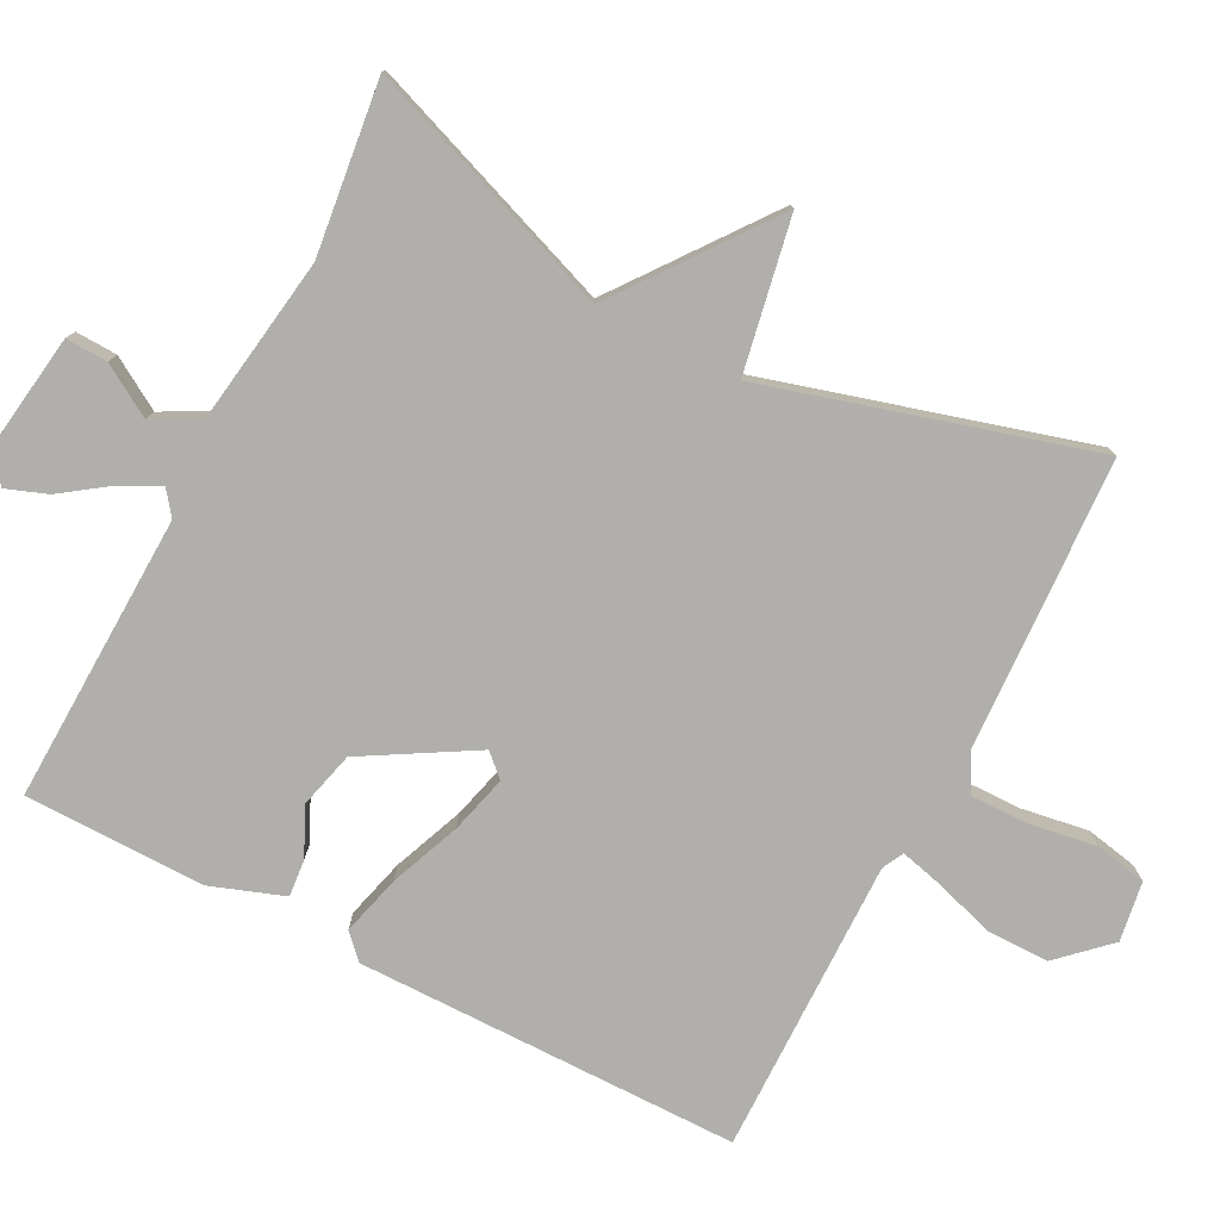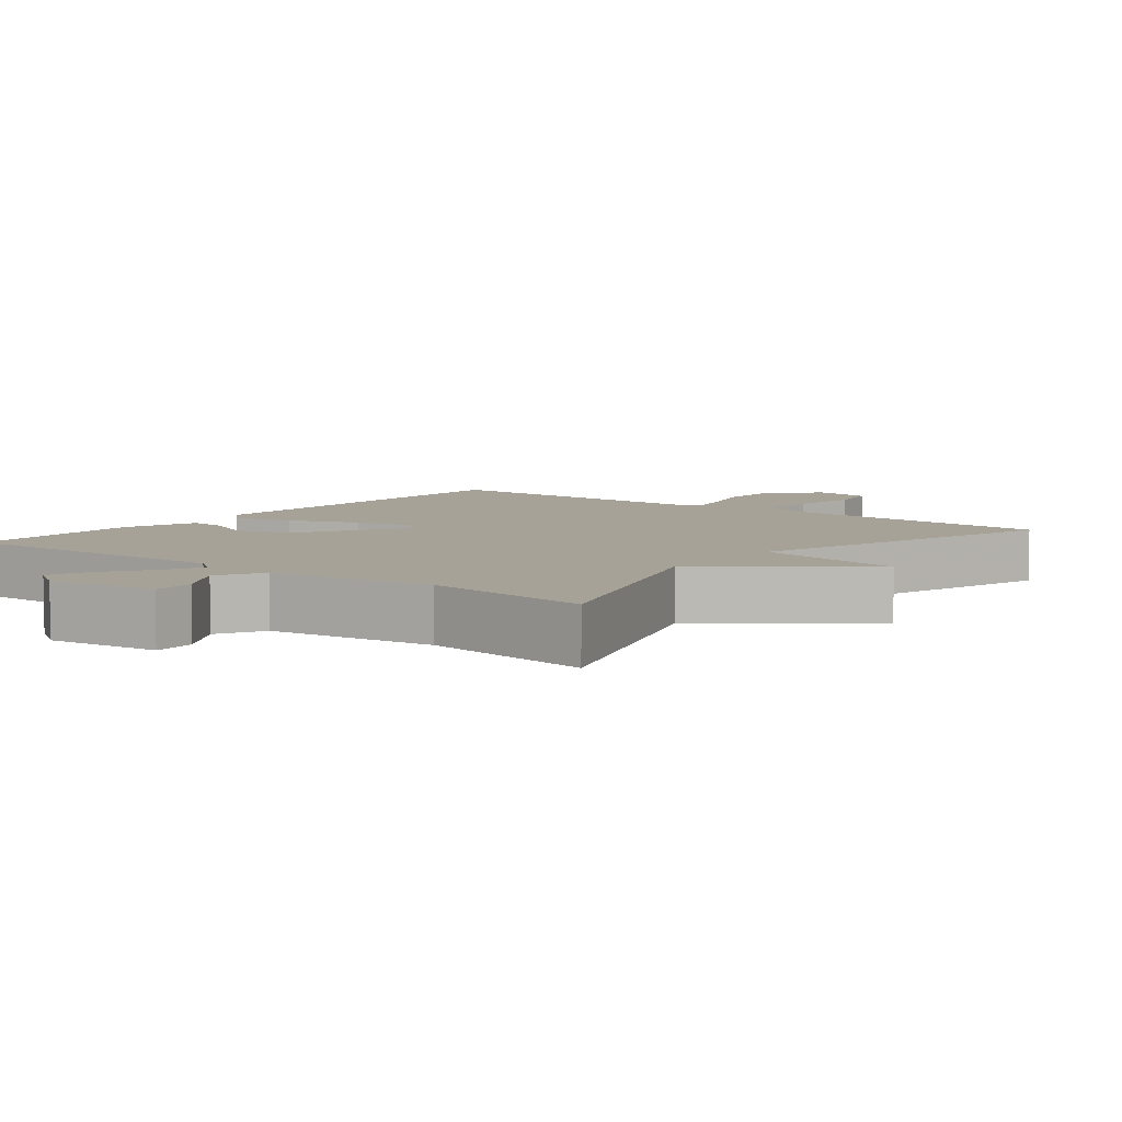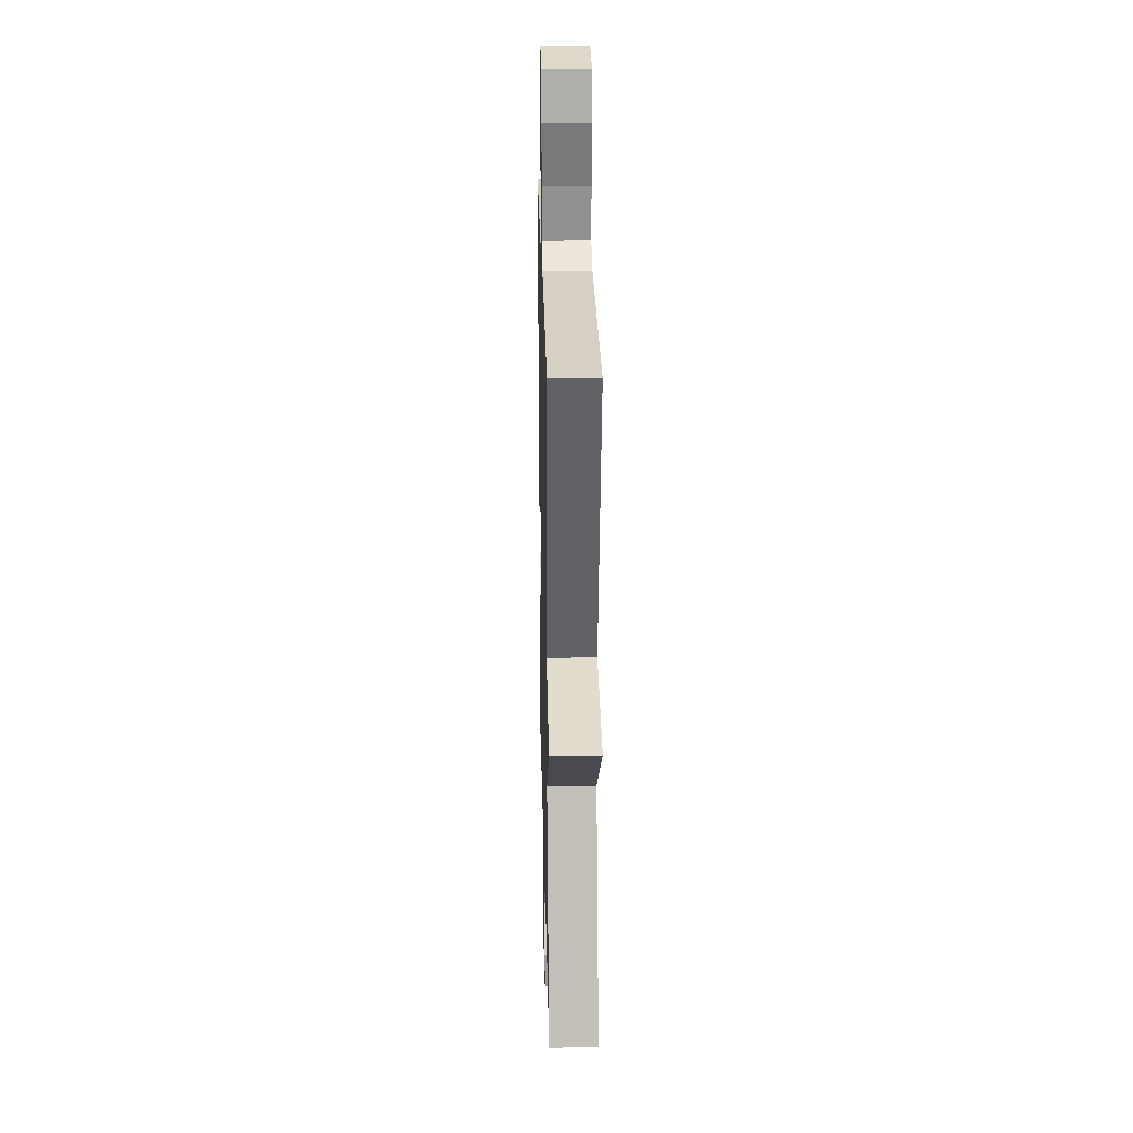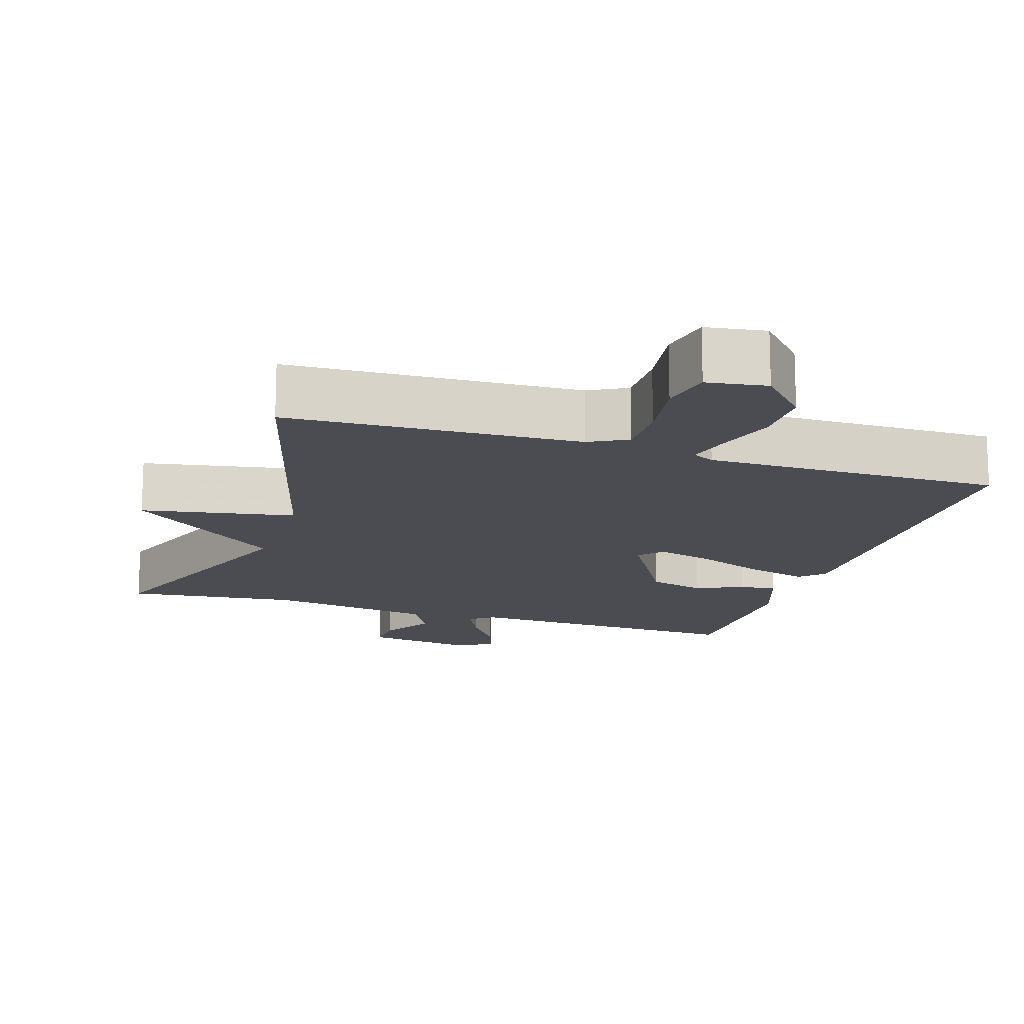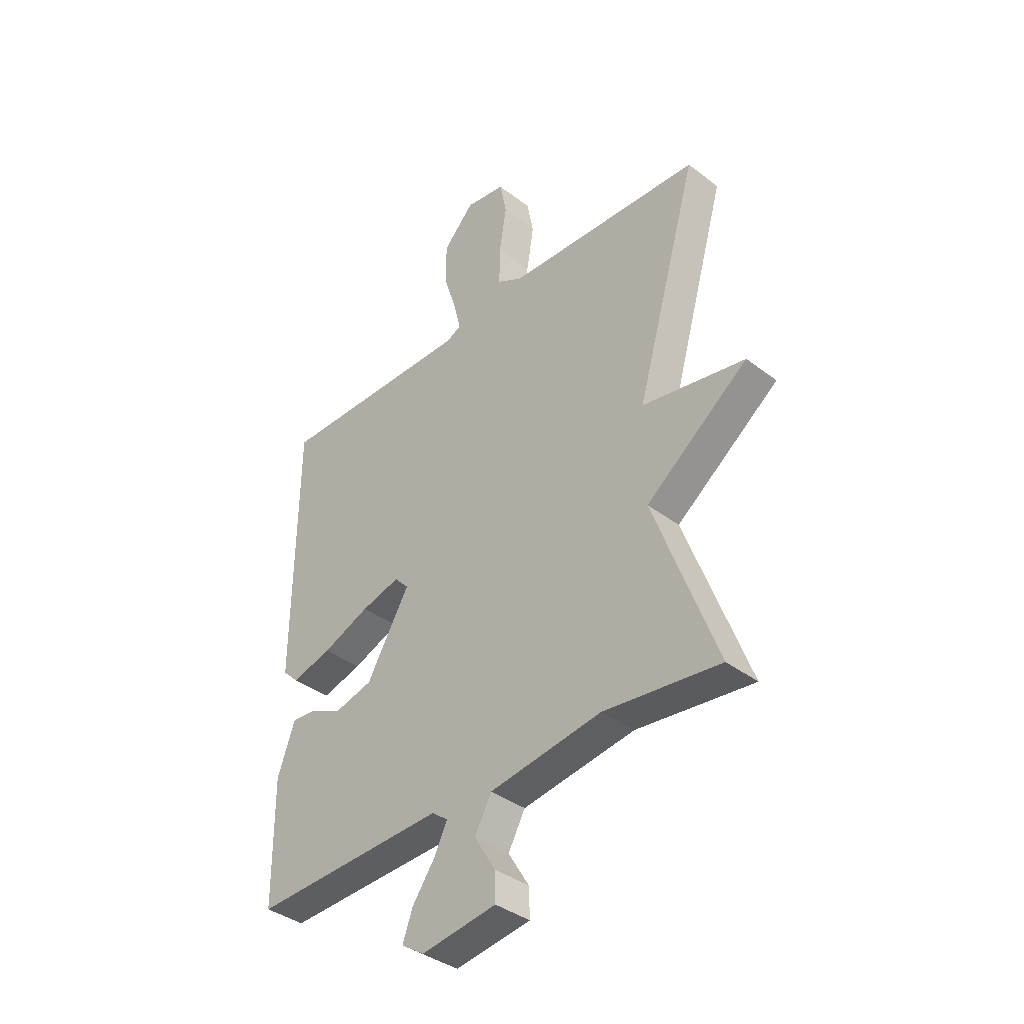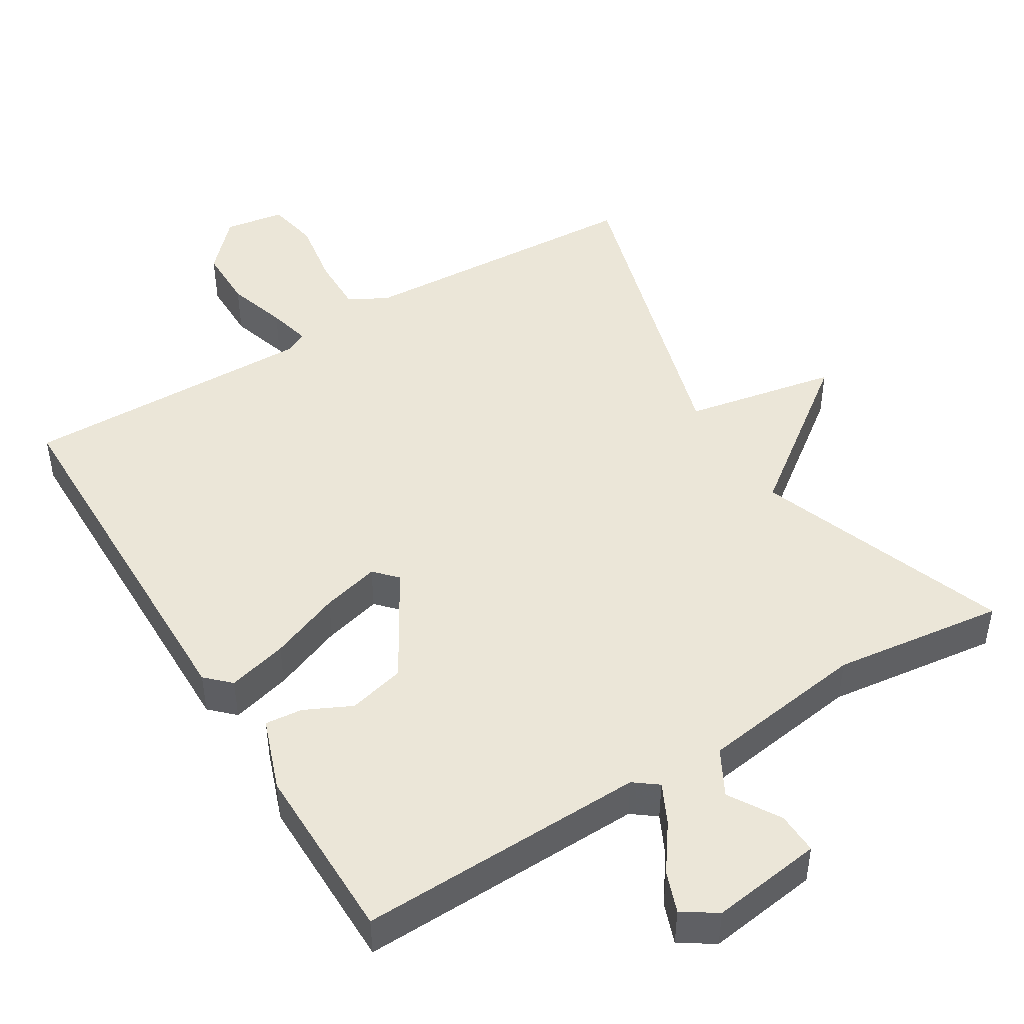
<metadata>
{"format":"obj","ext":"obj","renderer":"f3d","projection":"perspective","resolution":1024,"background":"white","views":[{"elev":-78.1,"azim":-117.4,"up":"+Y"},{"elev":6.6,"azim":-141.5,"up":"+Y"},{"elev":23.4,"azim":-91.3,"up":"+Z"},{"elev":-15.3,"azim":-18.1,"up":"+Y"},{"elev":-38.2,"azim":-134.0,"up":"+Z"},{"elev":46.5,"azim":148.7,"up":"+Y"}]}
</metadata>
<code>
v -0.5 0.07 0.5
v -0.096 0.07 0.52
v -0.043 0.07 0.549
v -0.044 0.07 0.628
v -0.059 0.07 0.722
v -0.045 0.07 0.794
v 0.038 0.07 0.807
v 0.102 0.07 0.739
v 0.102 0.07 0.653
v 0.076 0.07 0.57
v 0.061 0.07 0.51
v 0.091 0.07 0.495
v 0.5 0.07 0.5
v 0.504 0.07 -0.031
v 0.471 0.07 -0.063
v 0.388 0.07 -0.041
v 0.29 0.07 -0.002
v 0.21 0.07 0.019
v 0.181 0.07 -0.012
v 0.27 0.07 -0.164
v 0.349 0.07 -0.184
v 0.414 0.07 -0.153
v 0.466 0.07 -0.148
v 0.502 0.07 -0.249
v 0.5 0.07 -0.5
v 0.1 0.07 -0.487
v 0.067 0.07 -0.512
v 0.094 0.07 -0.567
v 0.14 0.07 -0.632
v 0.161 0.07 -0.689
v 0.114 0.07 -0.72
v -0.041 0.07 -0.698
v -0.039 0.07 -0.64
v 0.004 0.07 -0.569
v -0.031 0.07 -0.505
v -0.262 0.07 -0.471
v -0.5 0.07 -0.5
v -0.371 0.07 -0.15
v -0.583 0.07 0.01
v -0.371 0.07 0.05
v -0.5 0 0.5
v -0.096 0 0.52
v -0.043 0 0.549
v -0.044 0 0.628
v -0.059 0 0.722
v -0.045 0 0.794
v 0.038 0 0.807
v 0.102 0 0.739
v 0.102 0 0.653
v 0.076 0 0.57
v 0.061 0 0.51
v 0.091 0 0.495
v 0.5 0 0.5
v 0.504 0 -0.031
v 0.471 0 -0.063
v 0.388 0 -0.041
v 0.29 0 -0.002
v 0.21 0 0.019
v 0.181 0 -0.012
v 0.27 0 -0.164
v 0.349 0 -0.184
v 0.414 0 -0.153
v 0.466 0 -0.148
v 0.502 0 -0.249
v 0.5 0 -0.5
v 0.1 0 -0.487
v 0.067 0 -0.512
v 0.094 0 -0.567
v 0.14 0 -0.632
v 0.161 0 -0.689
v 0.114 0 -0.72
v -0.041 0 -0.698
v -0.039 0 -0.64
v 0.004 0 -0.569
v -0.031 0 -0.505
v -0.262 0 -0.471
v -0.5 0 -0.5
v -0.371 0 -0.15
v -0.583 0 0.01
v -0.371 0 0.05
f 38 39 40
f 36 37 38
f 35 36 38 40
f 32 33 34
f 31 32 34
f 30 31 34
f 29 30 34
f 28 29 34
f 27 28 34 35
f 40 1 2
f 35 40 2
f 27 35 2
f 26 27 2
f 24 25 26
f 23 24 26
f 22 23 26
f 21 22 26
f 15 16 17
f 14 15 17
f 13 14 17
f 12 13 17
f 11 12 17 18
f 8 9 10
f 7 8 10
f 6 7 10
f 5 6 10
f 4 5 10
f 3 4 10 11
f 11 18 19
f 3 11 19
f 2 3 19
f 20 21 26
f 19 20 26
f 2 19 26
f 80 79 78
f 78 77 76
f 80 78 76 75
f 74 73 72
f 74 72 71
f 74 71 70
f 74 70 69
f 74 69 68
f 75 74 68 67
f 42 41 80
f 42 80 75
f 42 75 67
f 42 67 66
f 66 65 64
f 66 64 63
f 66 63 62
f 66 62 61
f 57 56 55
f 57 55 54
f 57 54 53
f 57 53 52
f 58 57 52 51
f 50 49 48
f 50 48 47
f 50 47 46
f 50 46 45
f 50 45 44
f 51 50 44 43
f 59 58 51
f 59 51 43
f 59 43 42
f 66 61 60
f 66 60 59
f 66 59 42
f 1 41 42 2
f 2 42 43 3
f 3 43 44 4
f 4 44 45 5
f 5 45 46 6
f 6 46 47 7
f 7 47 48 8
f 8 48 49 9
f 9 49 50 10
f 10 50 51 11
f 11 51 52 12
f 12 52 53 13
f 13 53 54 14
f 14 54 55 15
f 15 55 56 16
f 16 56 57 17
f 17 57 58 18
f 18 58 59 19
f 19 59 60 20
f 20 60 61 21
f 21 61 62 22
f 22 62 63 23
f 23 63 64 24
f 24 64 65 25
f 25 65 66 26
f 26 66 67 27
f 27 67 68 28
f 28 68 69 29
f 29 69 70 30
f 30 70 71 31
f 31 71 72 32
f 32 72 73 33
f 33 73 74 34
f 34 74 75 35
f 35 75 76 36
f 36 76 77 37
f 37 77 78 38
f 38 78 79 39
f 39 79 80 40
f 40 80 41 1

</code>
